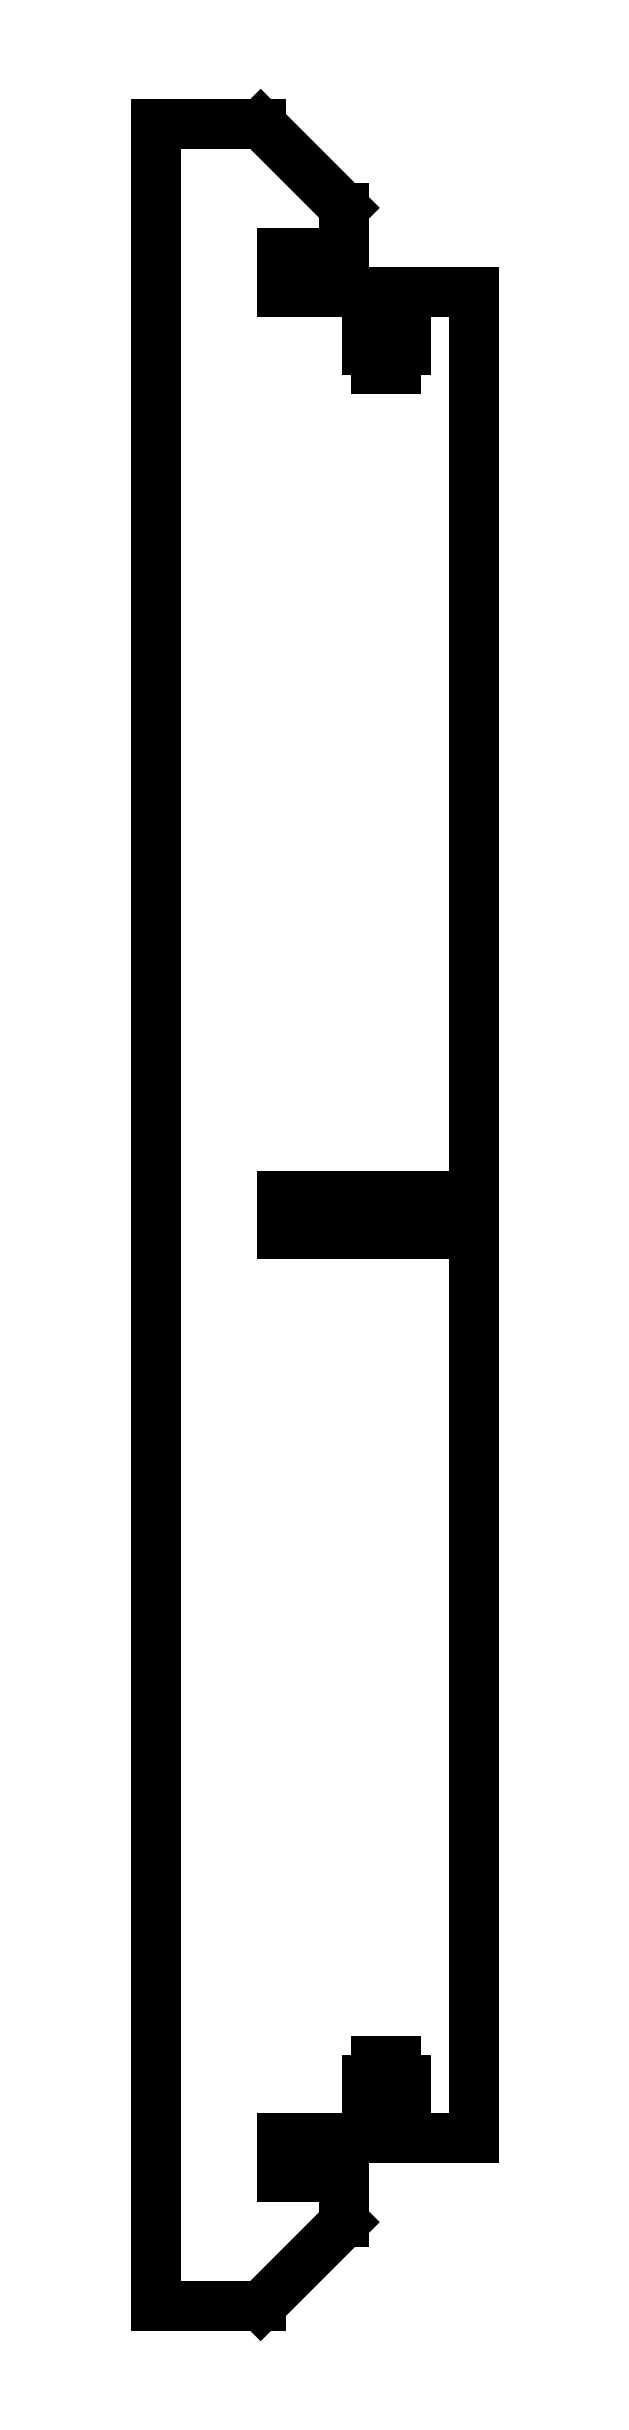
<metadata>
{"format":"dxf","ext":"dxf","renderer":"ezdxf+matplotlib","layout":"modelspace","background":"white","min_lineweight":24,"dpi":150}
</metadata>
<code>
0
SECTION
2
ENTITIES
0
LINE
8
Shape2DView
10
25
20
-5.684e-14
30
0
11
4.263e-14
21
-4.309e-14
31
0
0
LINE
8
Shape2DView
10
3.375e-14
20
-5.684e-14
30
0
11
9.106e-14
21
521
31
0
0
LINE
8
Shape2DView
10
8.882e-14
20
521
30
0
11
25
21
521
31
0
0
LINE
8
Shape2DView
10
45
20
501
30
0
11
25
21
521
31
0
0
LINE
8
Shape2DView
10
45
20
501
30
0
11
45
21
490.1
31
0
0
LINE
8
Shape2DView
10
45
20
490.1
30
0
11
30
21
490.1
31
0
0
LINE
8
Shape2DView
10
30
20
490.1
30
0
11
30
21
480.9
31
0
0
LINE
8
Shape2DView
10
30
20
480.9
30
0
11
52.57
21
480.9
31
0
0
LINE
8
Shape2DView
10
52.57
20
471.5
30
0
11
52.57
21
480.9
31
0
0
LINE
8
Shape2DView
10
50.4
20
471.5
30
0
11
52.57
21
471.5
31
0
0
LINE
8
Shape2DView
10
50.4
20
467
30
0
11
50.4
21
471.5
31
0
0
LINE
8
Shape2DView
10
52.57
20
467
30
0
11
50.4
21
467
31
0
0
LINE
8
Shape2DView
10
52.57
20
462.5
30
0
11
52.57
21
467
31
0
0
LINE
8
Shape2DView
10
57.43
20
462.5
30
0
11
52.57
21
462.5
31
0
0
LINE
8
Shape2DView
10
57.43
20
467
30
0
11
57.43
21
462.5
31
0
0
LINE
8
Shape2DView
10
59.6
20
467
30
0
11
57.43
21
467
31
0
0
LINE
8
Shape2DView
10
59.6
20
471.5
30
0
11
59.6
21
467
31
0
0
LINE
8
Shape2DView
10
57.43
20
471.5
30
0
11
59.6
21
471.5
31
0
0
LINE
8
Shape2DView
10
57.43
20
480.9
30
0
11
57.43
21
471.5
31
0
0
LINE
8
Shape2DView
10
57.43
20
480.9
30
0
11
75.94
21
480.9
31
0
0
LINE
8
Shape2DView
10
75.94
20
480.9
30
0
11
75.94
21
265.1
31
0
0
LINE
8
Shape2DView
10
75.94
20
265.1
30
0
11
30
21
265.1
31
0
0
LINE
8
Shape2DView
10
30
20
265.1
30
0
11
30
21
255.9
31
0
0
LINE
8
Shape2DView
10
30
20
255.9
30
0
11
75.94
21
255.9
31
0
0
LINE
8
Shape2DView
10
75.94
20
255.9
30
0
11
75.94
21
40.1
31
0
0
LINE
8
Shape2DView
10
75.94
20
40.1
30
0
11
57.43
21
40.1
31
0
0
LINE
8
Shape2DView
10
57.43
20
49.5
30
0
11
57.43
21
40.1
31
0
0
LINE
8
Shape2DView
10
59.6
20
49.5
30
0
11
57.43
21
49.5
31
0
0
LINE
8
Shape2DView
10
59.6
20
54
30
0
11
59.6
21
49.5
31
0
0
LINE
8
Shape2DView
10
57.43
20
54
30
0
11
59.6
21
54
31
0
0
LINE
8
Shape2DView
10
57.43
20
58.5
30
0
11
57.43
21
54
31
0
0
LINE
8
Shape2DView
10
52.57
20
58.5
30
0
11
57.43
21
58.5
31
0
0
LINE
8
Shape2DView
10
52.57
20
54
30
0
11
52.57
21
58.5
31
0
0
LINE
8
Shape2DView
10
50.4
20
54
30
0
11
52.57
21
54
31
0
0
LINE
8
Shape2DView
10
50.4
20
49.5
30
0
11
50.4
21
54
31
0
0
LINE
8
Shape2DView
10
52.57
20
49.5
30
0
11
50.4
21
49.5
31
0
0
LINE
8
Shape2DView
10
52.57
20
40.1
30
0
11
52.57
21
49.5
31
0
0
LINE
8
Shape2DView
10
52.57
20
40.1
30
0
11
30
21
40.1
31
0
0
LINE
8
Shape2DView
10
30
20
40.1
30
0
11
30
21
30.9
31
0
0
LINE
8
Shape2DView
10
30
20
30.9
30
0
11
45
21
30.9
31
0
0
LINE
8
Shape2DView
10
45
20
30.9
30
0
11
45
21
20
31
0
0
LINE
8
Shape2DView
10
25
20
-5.684e-14
30
0
11
45
21
20
31
0
0
ENDSEC
0
EOF

</code>
